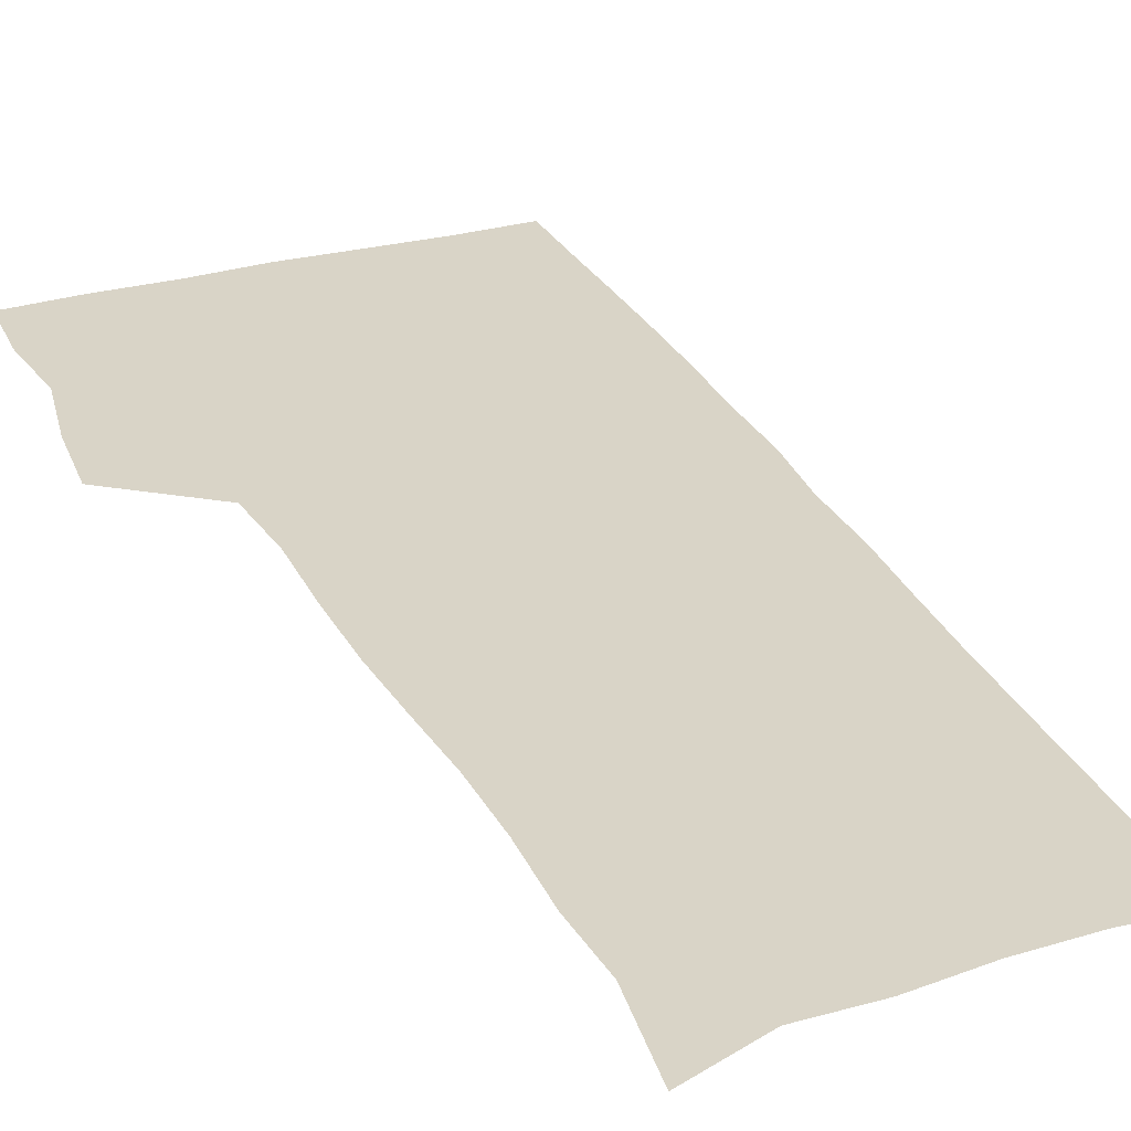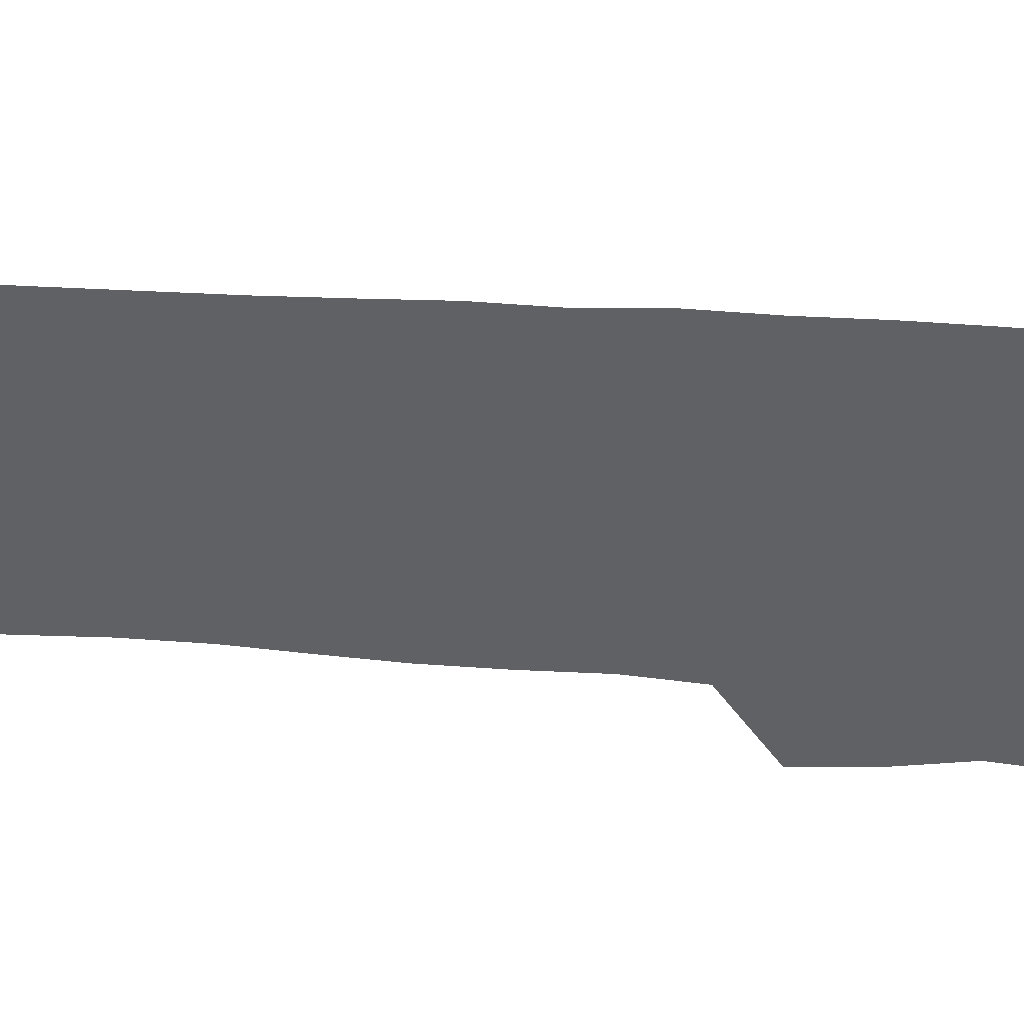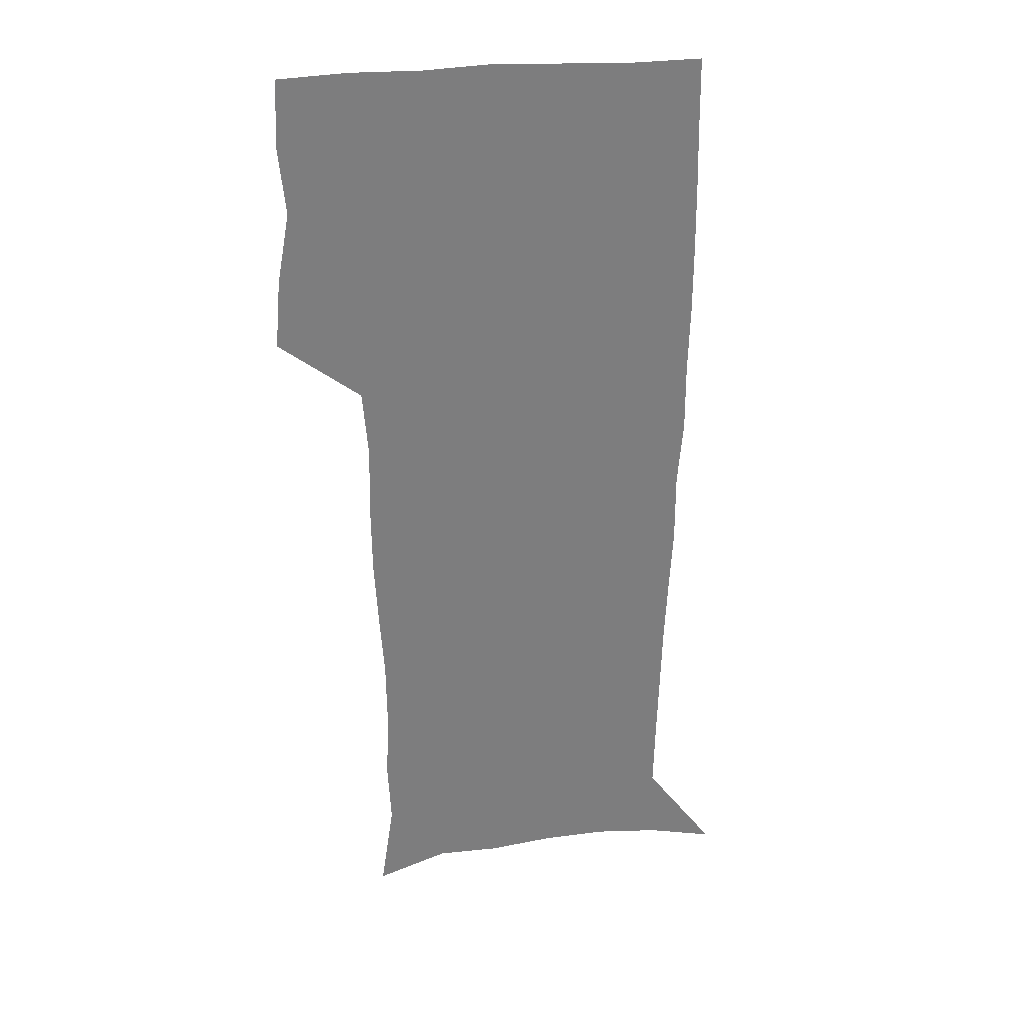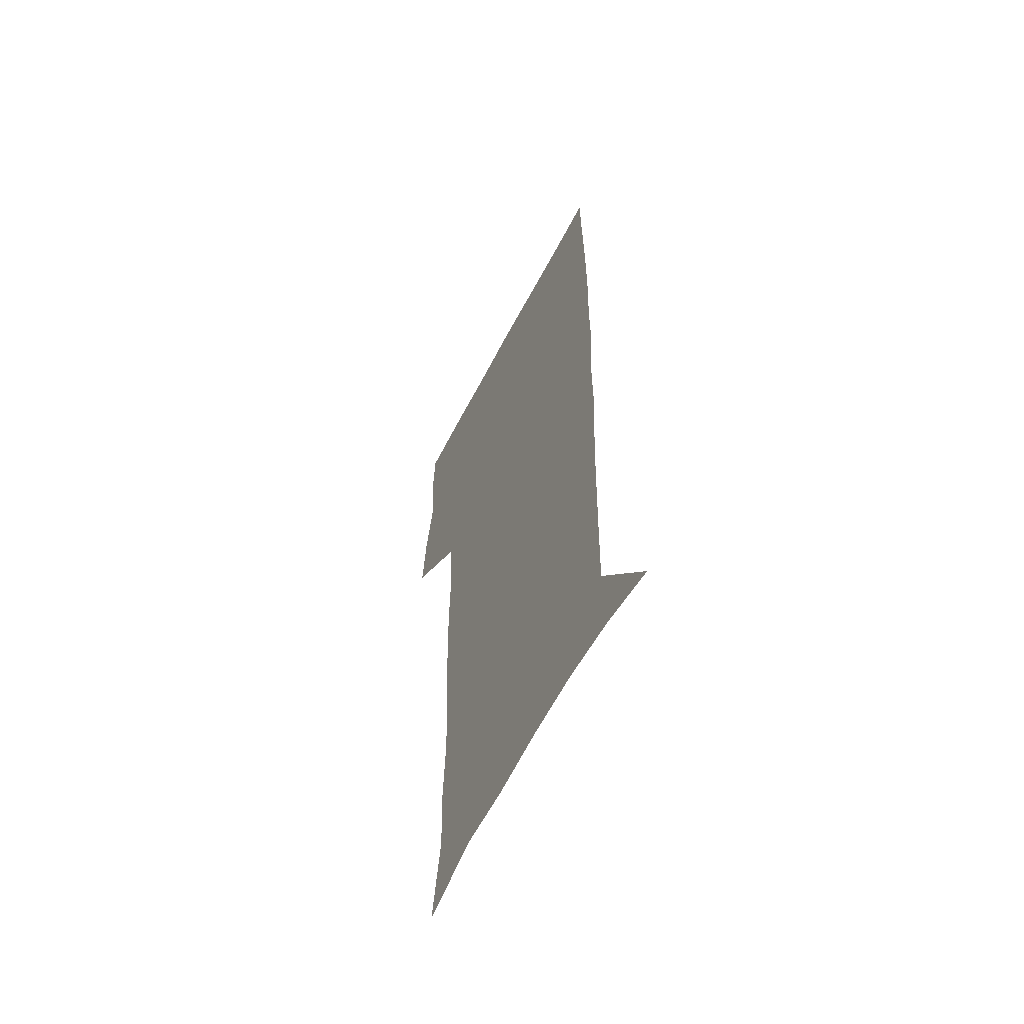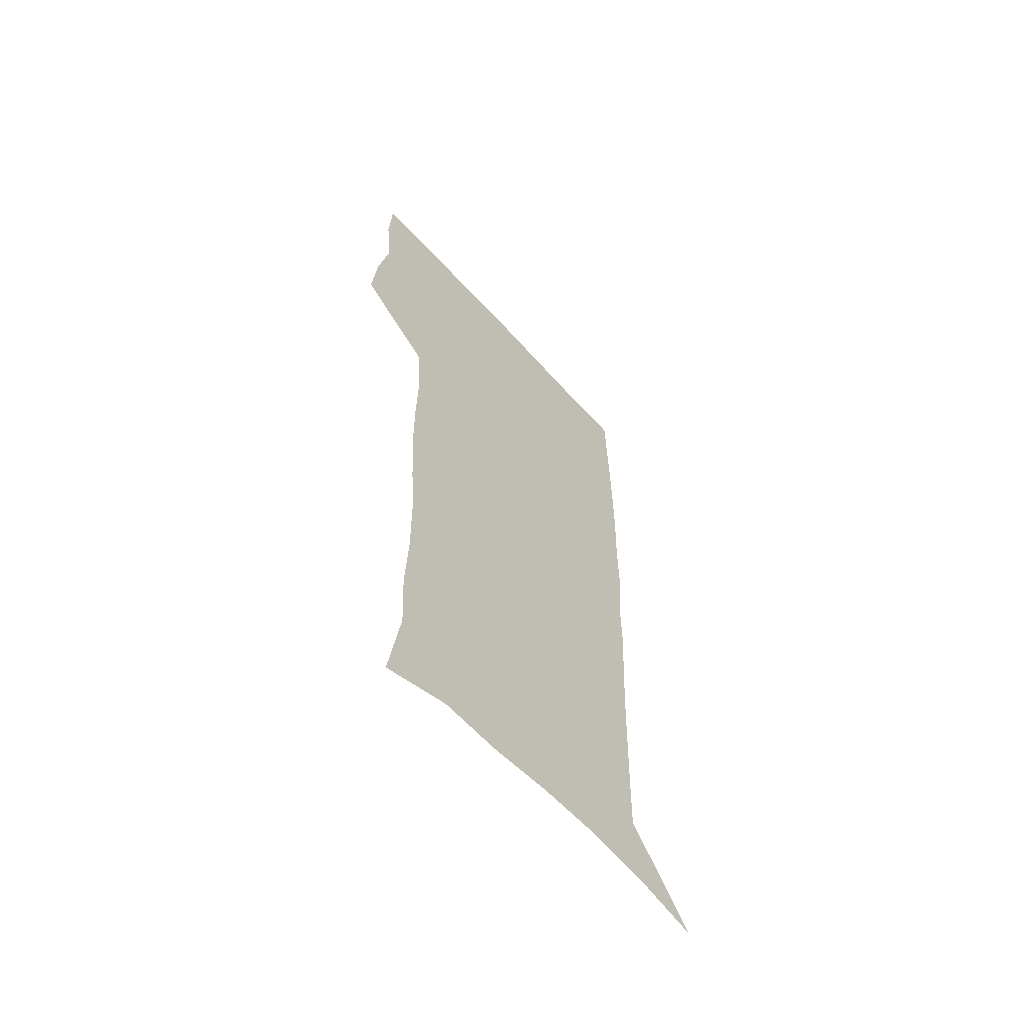
<metadata>
{"format":"obj","ext":"obj","renderer":"f3d","projection":"perspective","resolution":1024,"background":"white","views":[{"elev":28.7,"azim":-22.8,"up":"+Z"},{"elev":-46.1,"azim":85.3,"up":"+Z"},{"elev":31.4,"azim":-8.3,"up":"+Y"},{"elev":-61.0,"azim":62.6,"up":"+Y"},{"elev":-62.3,"azim":-48.0,"up":"+Y"}]}
</metadata>
<code>
v 472.8 446.4 0
v 475.5 477.3 0
v 481.2 509 0
v 478.1 539.8 0
v 479.6 569.1 0
v 509.5 129.9 0
v 515.4 171 0
v 514.1 200.5 0
v 515.4 233.5 0
v 515.1 264.6 0
v 513.1 294.4 0
v 511.4 324.7 0
v 511.1 356.3 0
v 511.8 388.7 0
v 509.4 418.8 0
v 512.9 450.3 0
v 510.9 479.4 0
v 513.6 509.2 0
v 513.4 538.4 0
v 509.8 570.5 0
v 541.4 141.8 0
v 544.8 179.5 0
v 546.9 213.7 0
v 546.8 243.8 0
v 545.6 272.9 0
v 545 302.9 0
v 544.2 332.7 0
v 543.3 362.5 0
v 543.1 392.6 0
v 544.1 423 0
v 544.9 452.3 0
v 544.5 480.8 0
v 544.5 509.2 0
v 544.9 537 0
v 540.9 570 0
v 569.2 141.8 0
v 572.3 183.5 0
v 574.6 220.6 0
v 574 248 0
v 573.8 277.5 0
v 573.4 306.8 0
v 573.1 336.4 0
v 573.2 366.1 0
v 573.4 395.6 0
v 573.5 424.5 0
v 574.1 453.4 0
v 573.5 481.4 0
v 573.6 509.5 0
v 573.2 537.8 0
v 570.6 571.3 0
v 598 145.3 0
v 599.4 188 0
v 600.1 218.8 0
v 600.3 247.6 0
v 600.4 278.9 0
v 600.6 307.4 0
v 600.9 338.9 0
v 601.1 367.3 0
v 601.4 395.7 0
v 601.8 424.4 0
v 601.8 453.5 0
v 601.9 481.6 0
v 601.9 509.8 0
v 601.7 537.5 0
v 600.6 570.1 0
v 626.6 146.3 0
v 626.3 183.7 0
v 626.2 217.2 0
v 626.7 247 0
v 627.1 277 0
v 628 306 0
v 628.1 336.8 0
v 628.6 366.1 0
v 629.6 394.6 0
v 630.4 423.6 0
v 630.3 452.9 0
v 630.5 481.6 0
v 630.7 510.2 0
v 630.3 538.9 0
v 630.6 569 0
v 655 143.7 0
v 653.6 179.8 0
v 654.2 210.6 0
v 655 240.8 0
v 655.8 271 0
v 657.1 300.5 0
v 658.7 330.4 0
v 658.5 361.7 0
v 660.9 390.7 0
v 660.7 421.4 0
v 661.6 451.1 0
v 661.6 481 0
v 661.3 510.6 0
v 660.7 540.1 0
v 660.4 569.4 0
v 684.6 137.2 0
v 691 571 0
v 691 601 0
f 15 16 1
f 1 16 2
f 16 17 2
f 2 17 3
f 17 18 3
f 3 18 4
f 18 19 4
f 4 19 5
f 19 20 5
f 6 21 7
f 21 22 7
f 7 22 8
f 22 23 8
f 8 23 9
f 23 24 9
f 9 24 10
f 24 25 10
f 10 25 11
f 25 26 11
f 11 26 12
f 26 27 12
f 12 27 13
f 27 28 13
f 13 28 14
f 28 29 14
f 14 29 15
f 29 30 15
f 15 30 16
f 30 31 16
f 16 31 17
f 31 32 17
f 17 32 18
f 32 33 18
f 18 33 19
f 33 34 19
f 19 34 20
f 34 35 20
f 21 36 22
f 36 37 22
f 22 37 23
f 37 38 23
f 23 38 24
f 38 39 24
f 24 39 25
f 39 40 25
f 25 40 26
f 40 41 26
f 26 41 27
f 41 42 27
f 27 42 28
f 42 43 28
f 28 43 29
f 43 44 29
f 29 44 30
f 44 45 30
f 30 45 31
f 45 46 31
f 31 46 32
f 46 47 32
f 32 47 33
f 47 48 33
f 33 48 34
f 48 49 34
f 34 49 35
f 49 50 35
f 36 51 37
f 51 52 37
f 37 52 38
f 52 53 38
f 38 53 39
f 53 54 39
f 39 54 40
f 54 55 40
f 40 55 41
f 55 56 41
f 41 56 42
f 56 57 42
f 42 57 43
f 57 58 43
f 43 58 44
f 58 59 44
f 44 59 45
f 59 60 45
f 45 60 46
f 60 61 46
f 46 61 47
f 61 62 47
f 47 62 48
f 62 63 48
f 48 63 49
f 63 64 49
f 49 64 50
f 64 65 50
f 51 66 52
f 66 67 52
f 52 67 53
f 67 68 53
f 53 68 54
f 68 69 54
f 54 69 55
f 69 70 55
f 55 70 56
f 70 71 56
f 56 71 57
f 71 72 57
f 57 72 58
f 72 73 58
f 58 73 59
f 73 74 59
f 59 74 60
f 74 75 60
f 60 75 61
f 75 76 61
f 61 76 62
f 76 77 62
f 62 77 63
f 77 78 63
f 63 78 64
f 78 79 64
f 64 79 65
f 79 80 65
f 66 81 67
f 81 82 67
f 67 82 68
f 82 83 68
f 68 83 69
f 83 84 69
f 69 84 70
f 84 85 70
f 70 85 71
f 85 86 71
f 71 86 72
f 86 87 72
f 72 87 73
f 87 88 73
f 73 88 74
f 88 89 74
f 74 89 75
f 89 90 75
f 75 90 76
f 90 91 76
f 76 91 77
f 91 92 77
f 77 92 78
f 92 93 78
f 78 93 79
f 93 94 79
f 79 94 80
f 94 95 80
f 81 96 82

</code>
